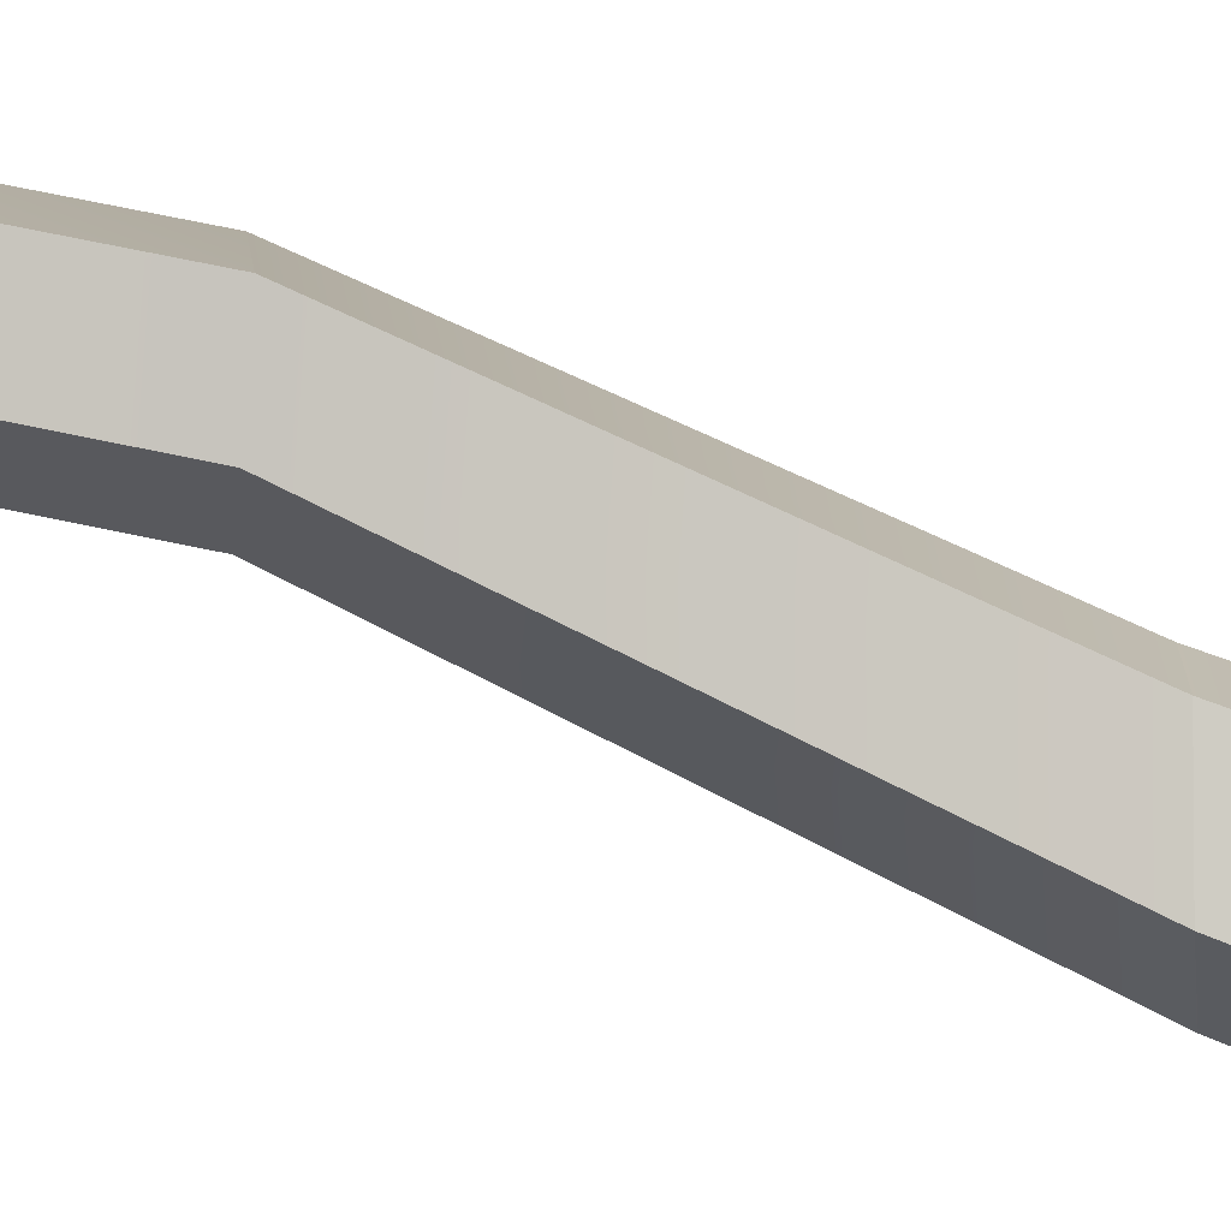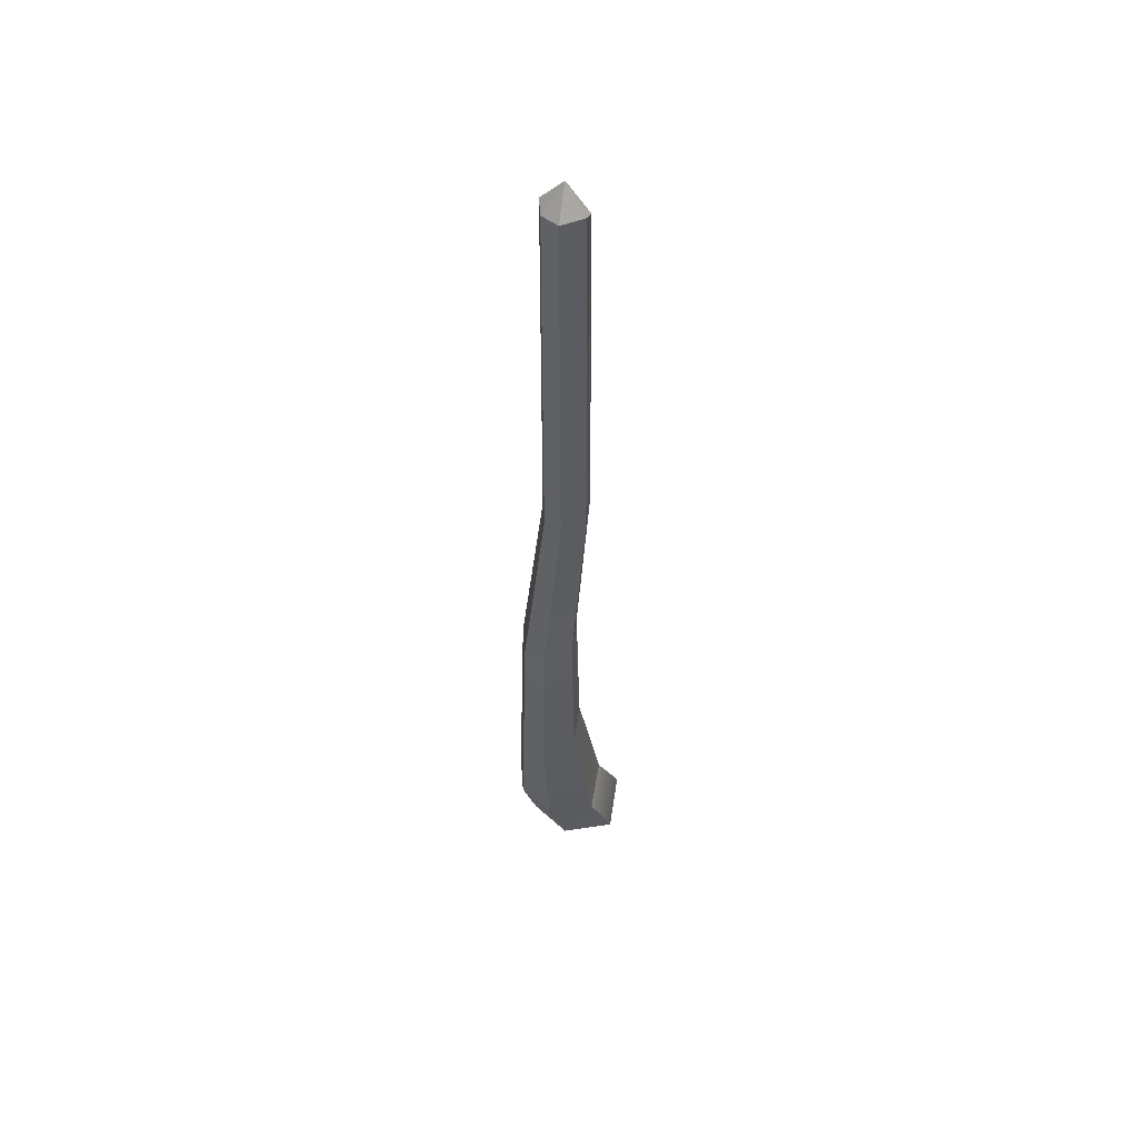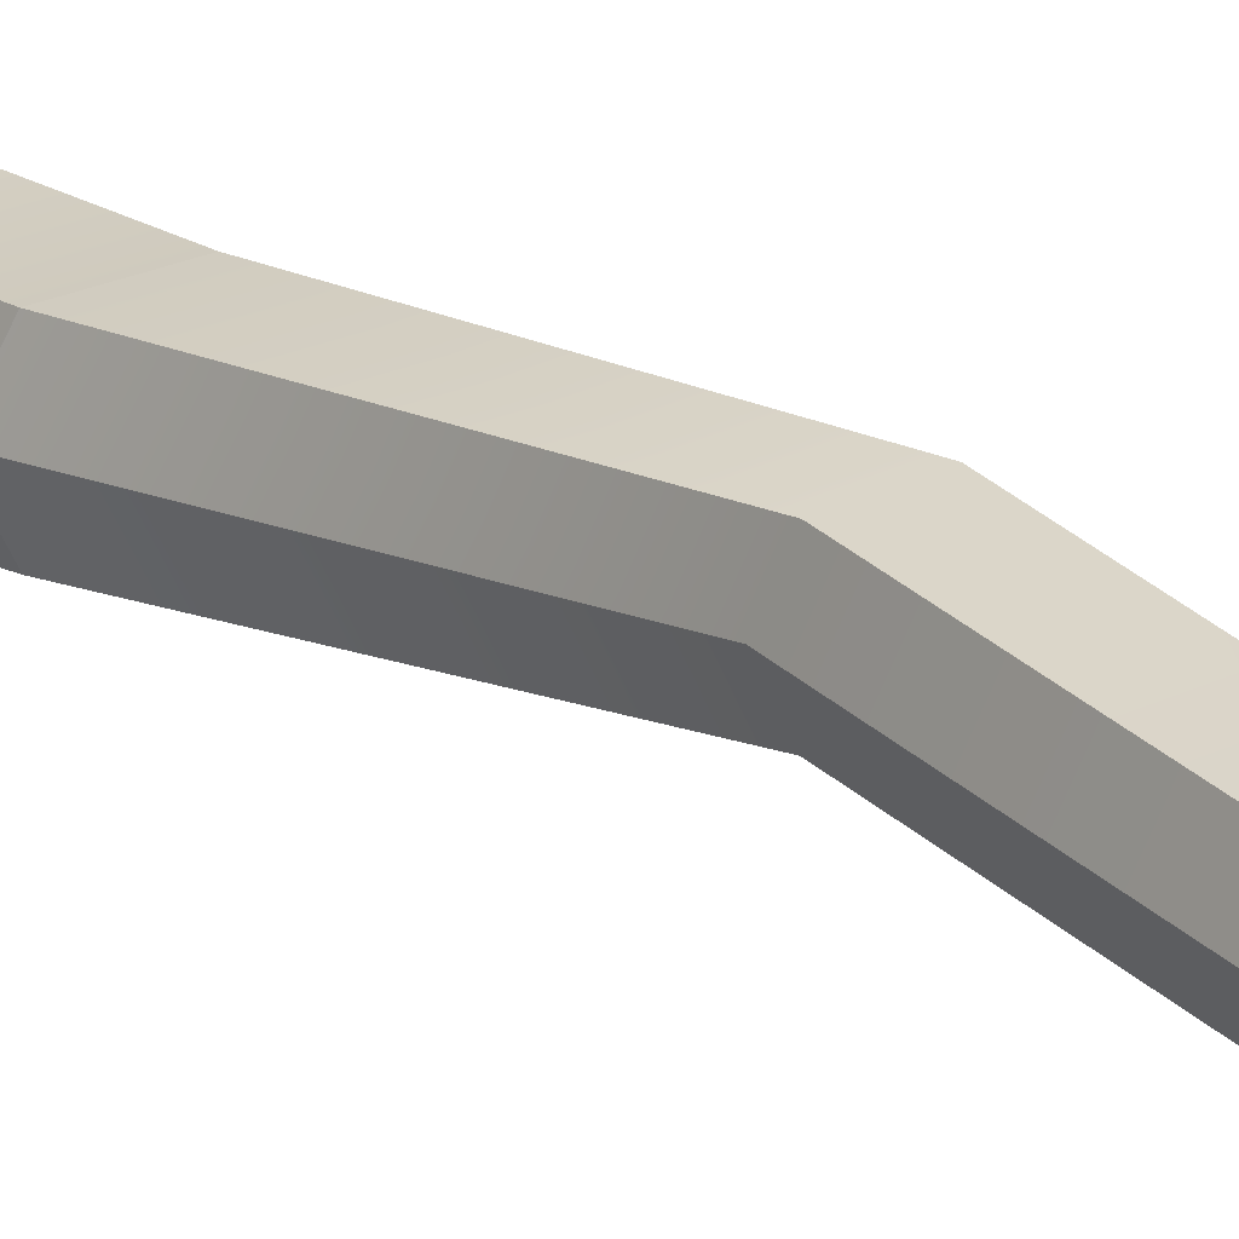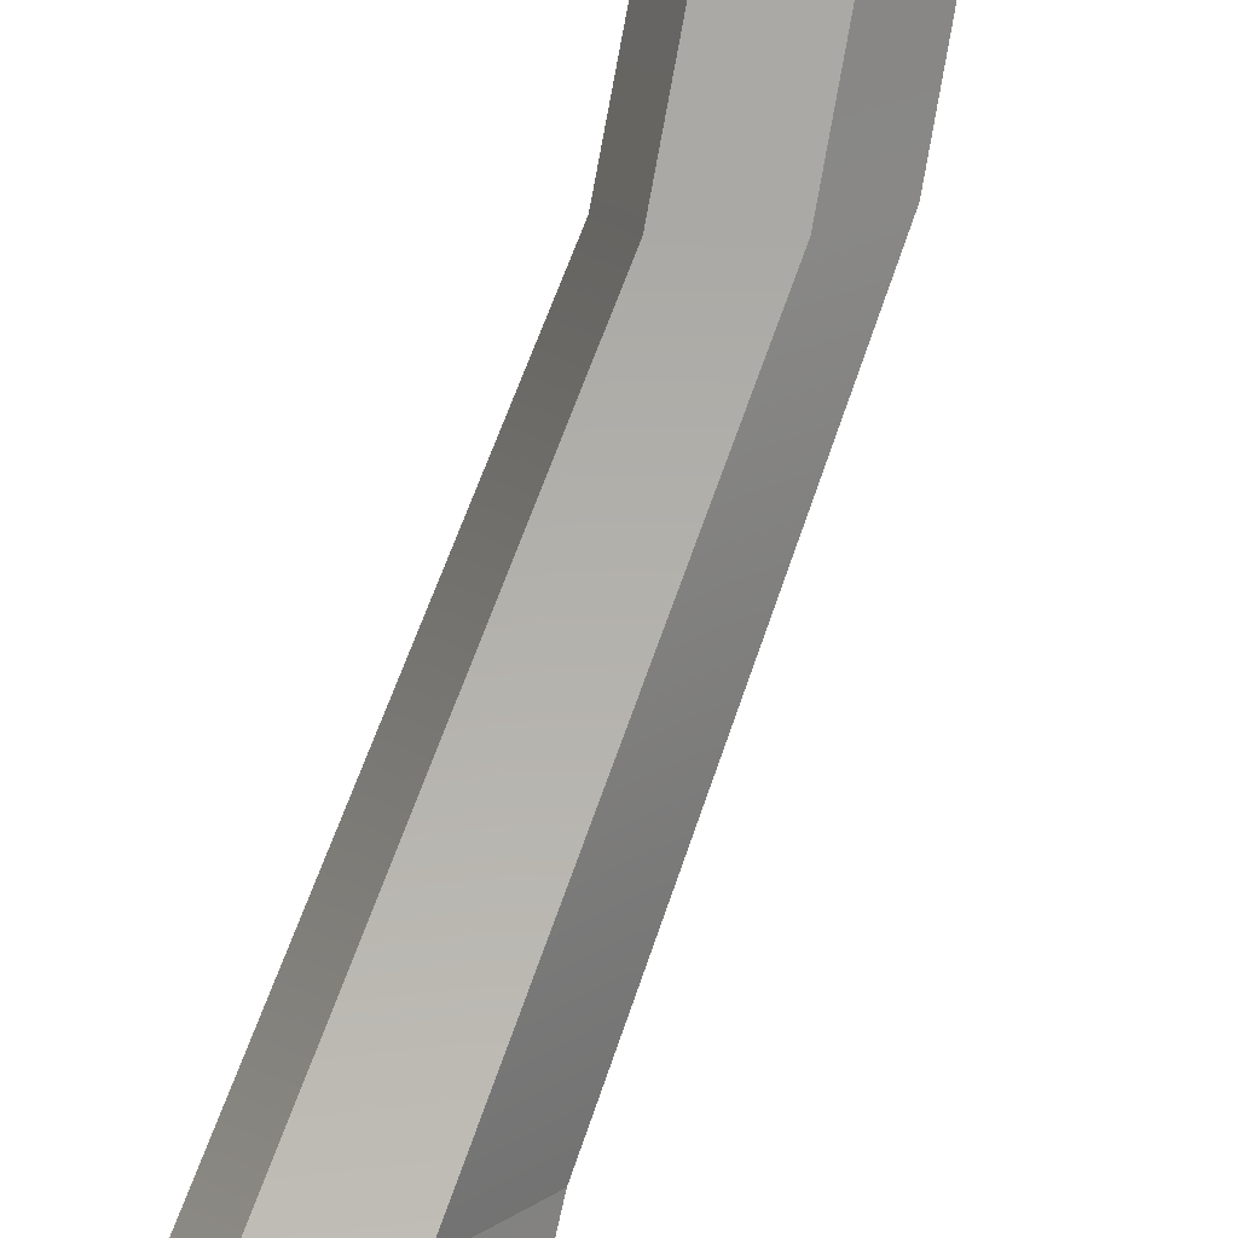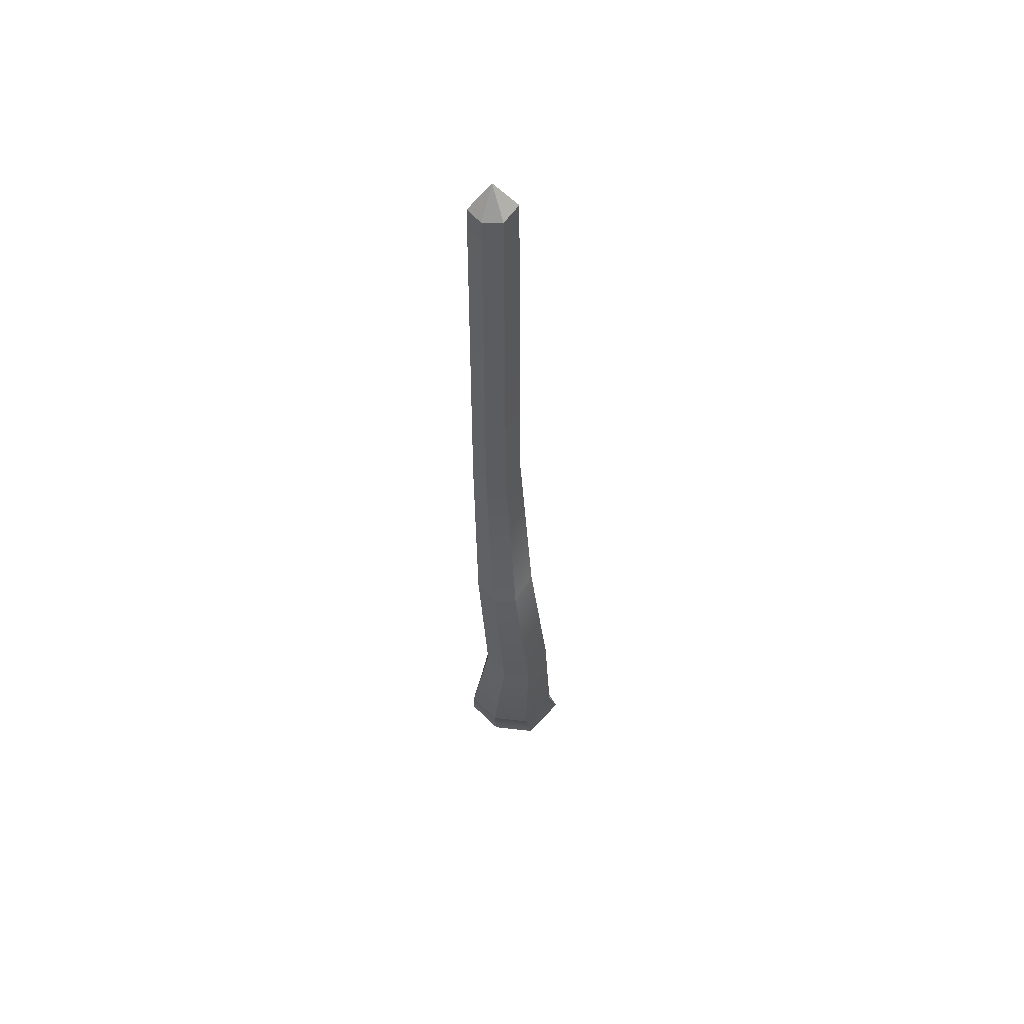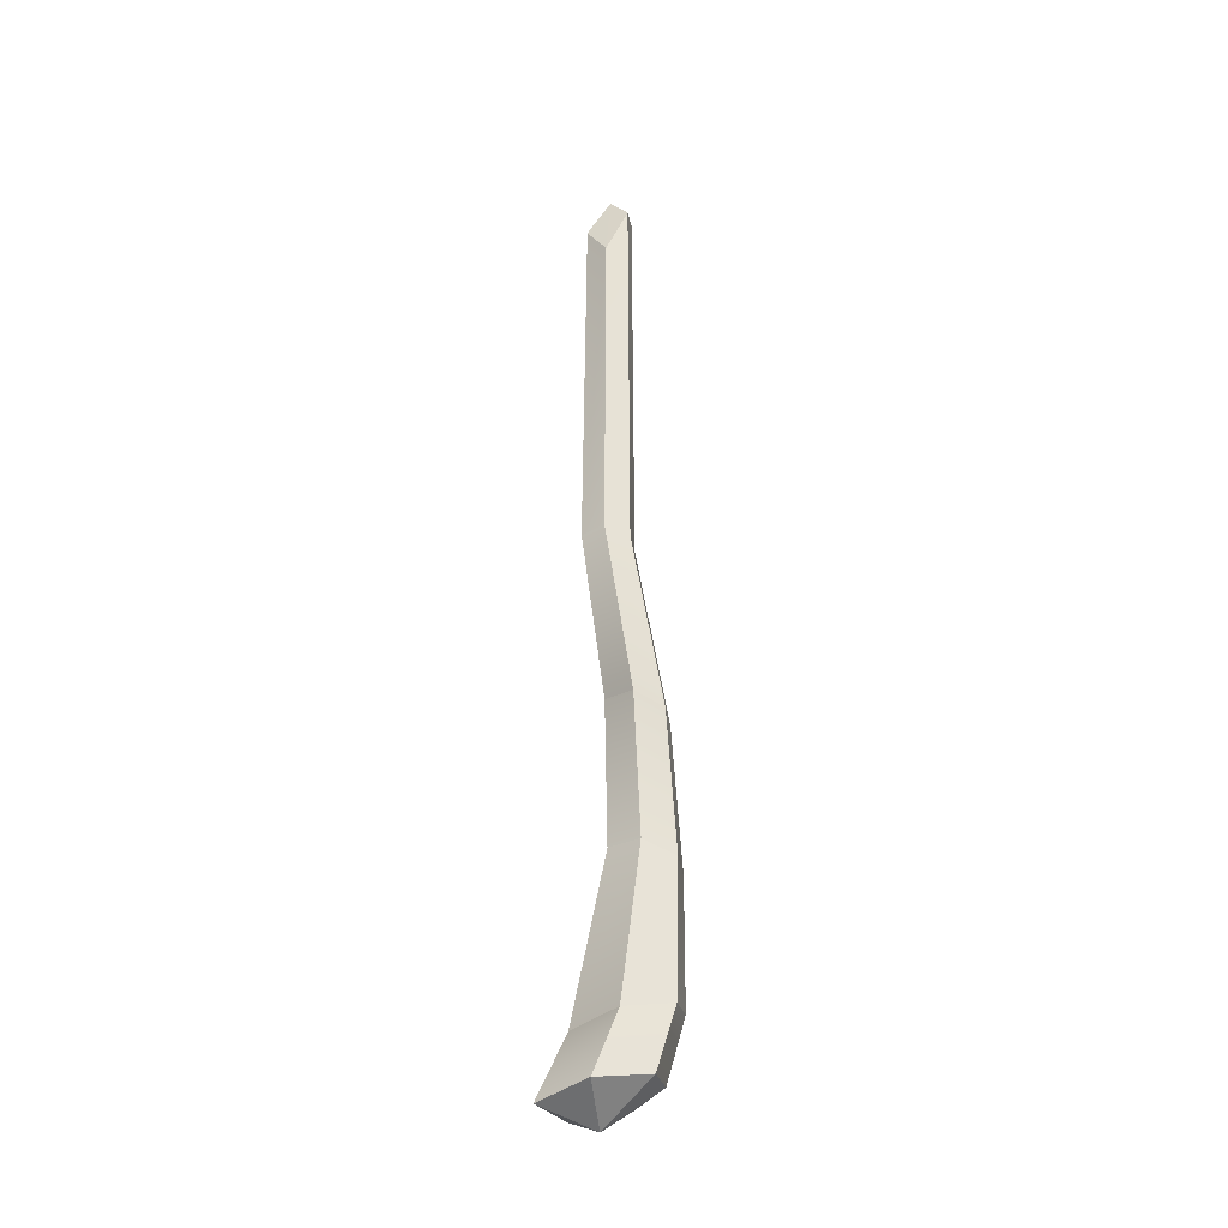
<metadata>
{"format":"obj","ext":"obj","renderer":"f3d","projection":"perspective","resolution":1024,"background":"white","views":[{"elev":-41.3,"azim":-106.5,"up":"+Z"},{"elev":54.0,"azim":153.5,"up":"+Y"},{"elev":26.3,"azim":146.4,"up":"+Z"},{"elev":-75.1,"azim":169.7,"up":"+Z"},{"elev":56.3,"azim":116.0,"up":"+Y"},{"elev":-33.0,"azim":-10.6,"up":"+Y"}]}
</metadata>
<code>
g witchBroom_break02
v -0.08011 -0.5765 0.002791
v -0.0352 -0.5701 -0.06206
v -0.00373 -0.489 -0.06366
v -0.04516 -0.4965 -0.005091
v -0.0352 -0.5701 -0.06206
v 0.03071 -0.5575 -0.04849
v 0.05628 -0.4754 -0.05188
v -0.00373 -0.489 -0.06366
v 0.03071 -0.5575 -0.04849
v 0.0517 -0.5512 0.002791
v 0.07514 -0.4693 -0.00696
v 0.05628 -0.4754 -0.05188
v -0.0352 -0.5701 -0.06206
v -0.08011 -0.5765 0.002791
v -0.01421 -0.601 0.002791
v 0.03071 -0.5575 -0.04849
v -0.0352 -0.5701 -0.06206
v -0.01421 -0.601 0.002791
v 0.0517 -0.5512 0.002791
v 0.03071 -0.5575 -0.04849
v -0.01421 -0.601 0.002791
v -0.01022 -0.1118 -0.001039
v 0.01491 -0.1194 -0.03759
v -0.02189 0.07964 -0.001616
v -0.04268 0.08302 0.0286
v -0.02034 0.5706 0.00104
v -0.0392 0.5455 0.0286
v 0.05172 -0.1326 -0.03074
v 0.06338 -0.1387 -0.002021
v 0.01847 0.06936 0.0286
v 0.00868 0.07283 0.004457
v 0.01726 0.5664 0.0286
v 0.007857 0.5675 0.006285
v 0.01491 -0.1194 -0.03759
v 0.05172 -0.1326 -0.03074
v 0.00868 0.07283 0.004457
v -0.02189 0.07964 -0.001616
v 0.007857 0.5675 0.006285
v -0.02034 0.5706 0.00104
v -0.08011 -0.5765 0.002791
v -0.04516 -0.4965 -0.005091
v -0.00401 -0.4903 0.05276
v -0.0352 -0.5701 0.06765
v -0.0352 -0.5701 0.06765
v -0.00401 -0.4903 0.05276
v 0.05609 -0.4767 0.03911
v 0.03071 -0.5575 0.05408
v 0.03071 -0.5575 0.05408
v 0.05609 -0.4767 0.03911
v 0.07514 -0.4693 -0.00696
v 0.0517 -0.5512 0.002791
v -0.0352 -0.5701 0.06765
v -0.01421 -0.601 0.002791
v -0.08011 -0.5765 0.002791
v 0.03071 -0.5575 0.05408
v -0.01421 -0.601 0.002791
v -0.0352 -0.5701 0.06765
v 0.0517 -0.5512 0.002791
v -0.01421 -0.601 0.002791
v 0.03071 -0.5575 0.05408
v -0.01022 -0.1118 -0.001039
v -0.04268 0.08302 0.0286
v -0.02189 0.07964 0.05882
v 0.01472 -0.1179 0.03491
v -0.04268 0.08302 0.0286
v -0.02034 0.4987 0.05617
v -0.0392 0.5455 0.0286
v 0.05155 -0.1316 0.0271
v 0.00868 0.07283 0.05275
v 0.01847 0.06936 0.0286
v 0.06338 -0.1387 -0.002021
v 0.01726 0.5664 0.0286
v 0.007857 0.5675 0.05092
v 0.01472 -0.1179 0.03491
v -0.02189 0.07964 0.05882
v 0.00868 0.07283 0.05275
v 0.05155 -0.1316 0.0271
v 0.007857 0.5675 0.05092
v -0.02034 0.4987 0.05617
v -0.00401 -0.4903 0.05276
v 0.02609 -0.2857 0.01461
v 0.06722 -0.2986 0.006137
v 0.05609 -0.4767 0.03911
v -0.04516 -0.4965 -0.005091
v -0.002143 -0.2793 -0.02652
v 0.02609 -0.2857 0.01461
v -0.00401 -0.4903 0.05276
v -0.00373 -0.489 -0.06366
v 0.02609 -0.2857 -0.06765
v -0.002143 -0.2793 -0.02652
v -0.04516 -0.4965 -0.005091
v 0.05628 -0.4754 -0.05188
v 0.06722 -0.2986 -0.05918
v 0.02609 -0.2857 -0.06765
v -0.00373 -0.489 -0.06366
v 0.07514 -0.4693 -0.00696
v 0.08011 -0.3051 -0.02652
v 0.06722 -0.2986 -0.05918
v 0.05628 -0.4754 -0.05188
v 0.05609 -0.4767 0.03911
v 0.06722 -0.2986 0.006137
v 0.08011 -0.3051 -0.02652
v 0.07514 -0.4693 -0.00696
v 0.06722 -0.2986 0.006137
v 0.05155 -0.1316 0.0271
v 0.06338 -0.1387 -0.002021
v 0.08011 -0.3051 -0.02652
v 0.06722 -0.2986 -0.05918
v 0.08011 -0.3051 -0.02652
v 0.06338 -0.1387 -0.002021
v 0.05172 -0.1326 -0.03074
v 0.02609 -0.2857 -0.06765
v 0.06722 -0.2986 -0.05918
v 0.05172 -0.1326 -0.03074
v 0.01491 -0.1194 -0.03759
v -0.002143 -0.2793 -0.02652
v 0.02609 -0.2857 -0.06765
v 0.01491 -0.1194 -0.03759
v -0.01022 -0.1118 -0.001039
v -0.002143 -0.2793 -0.02652
v -0.01022 -0.1118 -0.001039
v 0.01472 -0.1179 0.03491
v 0.02609 -0.2857 0.01461
v 0.02609 -0.2857 0.01461
v 0.01472 -0.1179 0.03491
v 0.05155 -0.1316 0.0271
v 0.06722 -0.2986 0.006137
v -0.02034 0.5706 0.00104
v 0.007857 0.5675 0.006285
v -0.01007 0.601 0.0286
v -0.02034 0.4987 0.05617
v -0.01007 0.601 0.0286
v 0.007857 0.5675 0.05092
v -0.01007 0.601 0.0286
v 0.01726 0.5664 0.0286
v 0.007857 0.5675 0.05092
v -0.01007 0.601 0.0286
v 0.007857 0.5675 0.006285
v 0.01726 0.5664 0.0286
v -0.0392 0.5455 0.0286
v -0.02034 0.5706 0.00104
v -0.01007 0.601 0.0286
v -0.02034 0.4987 0.05617
v -0.0392 0.5455 0.0286
v -0.01007 0.601 0.0286
g witchBroom_break02_0
f 3 2 1
f 4 3 1
f 7 6 5
f 8 7 5
f 11 10 9
f 12 11 9
f 15 14 13
f 18 17 16
f 21 20 19
f 24 23 22
f 25 24 22
f 26 24 25
f 27 26 25
f 30 29 28
f 31 30 28
f 32 30 31
f 33 32 31
f 36 35 34
f 37 36 34
f 38 36 37
f 39 38 37
f 42 41 40
f 43 42 40
f 46 45 44
f 47 46 44
f 50 49 48
f 51 50 48
f 54 53 52
f 57 56 55
f 60 59 58
f 63 62 61
f 64 63 61
f 63 66 65
f 66 67 65
f 70 69 68
f 71 70 68
f 70 72 69
f 72 73 69
f 76 75 74
f 77 76 74
f 76 78 75
f 78 79 75
f 82 81 80
f 83 82 80
f 86 85 84
f 87 86 84
f 90 89 88
f 91 90 88
f 94 93 92
f 95 94 92
f 98 97 96
f 99 98 96
f 102 101 100
f 103 102 100
f 106 105 104
f 107 106 104
f 110 109 108
f 111 110 108
f 114 113 112
f 115 114 112
f 118 117 116
f 119 118 116
f 122 121 120
f 123 122 120
f 126 125 124
f 127 126 124
f 130 129 128
f 133 132 131
f 136 135 134
f 139 138 137
f 142 141 140
f 145 144 143

</code>
